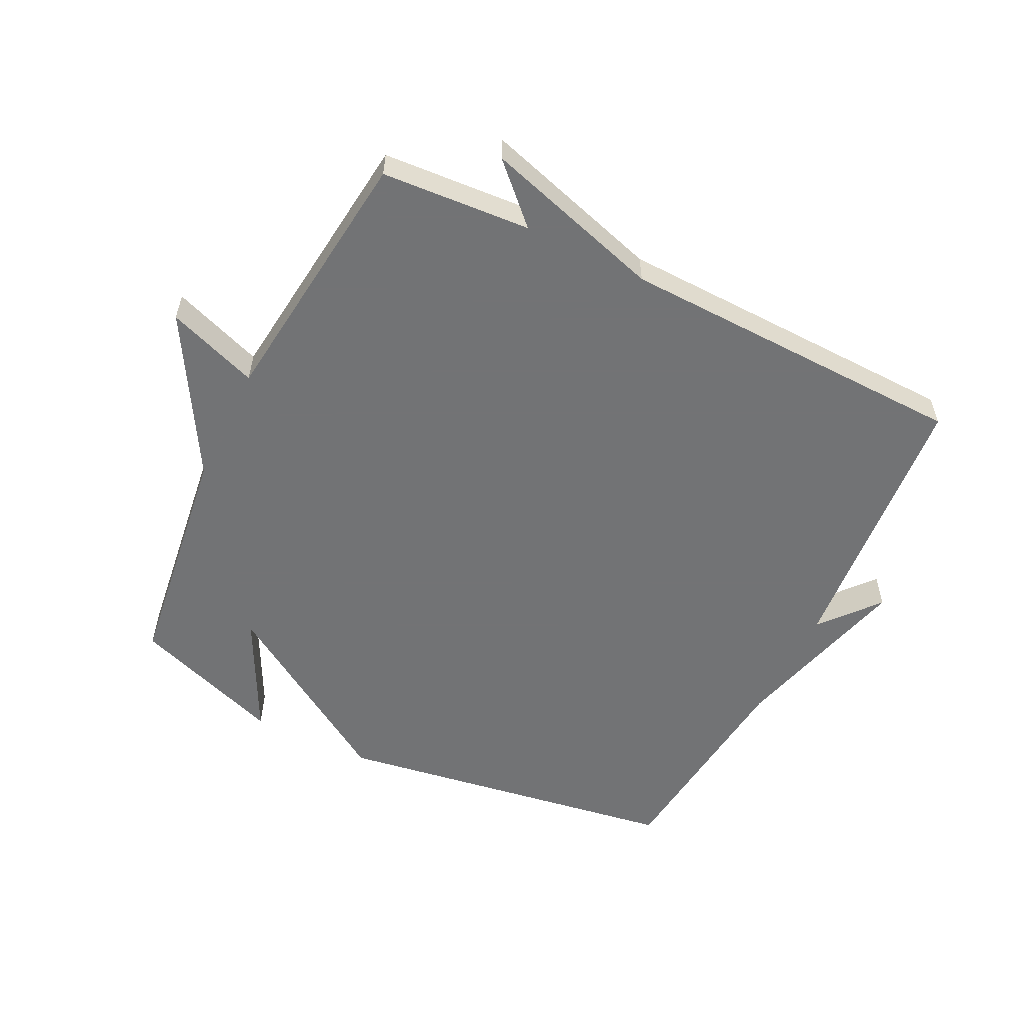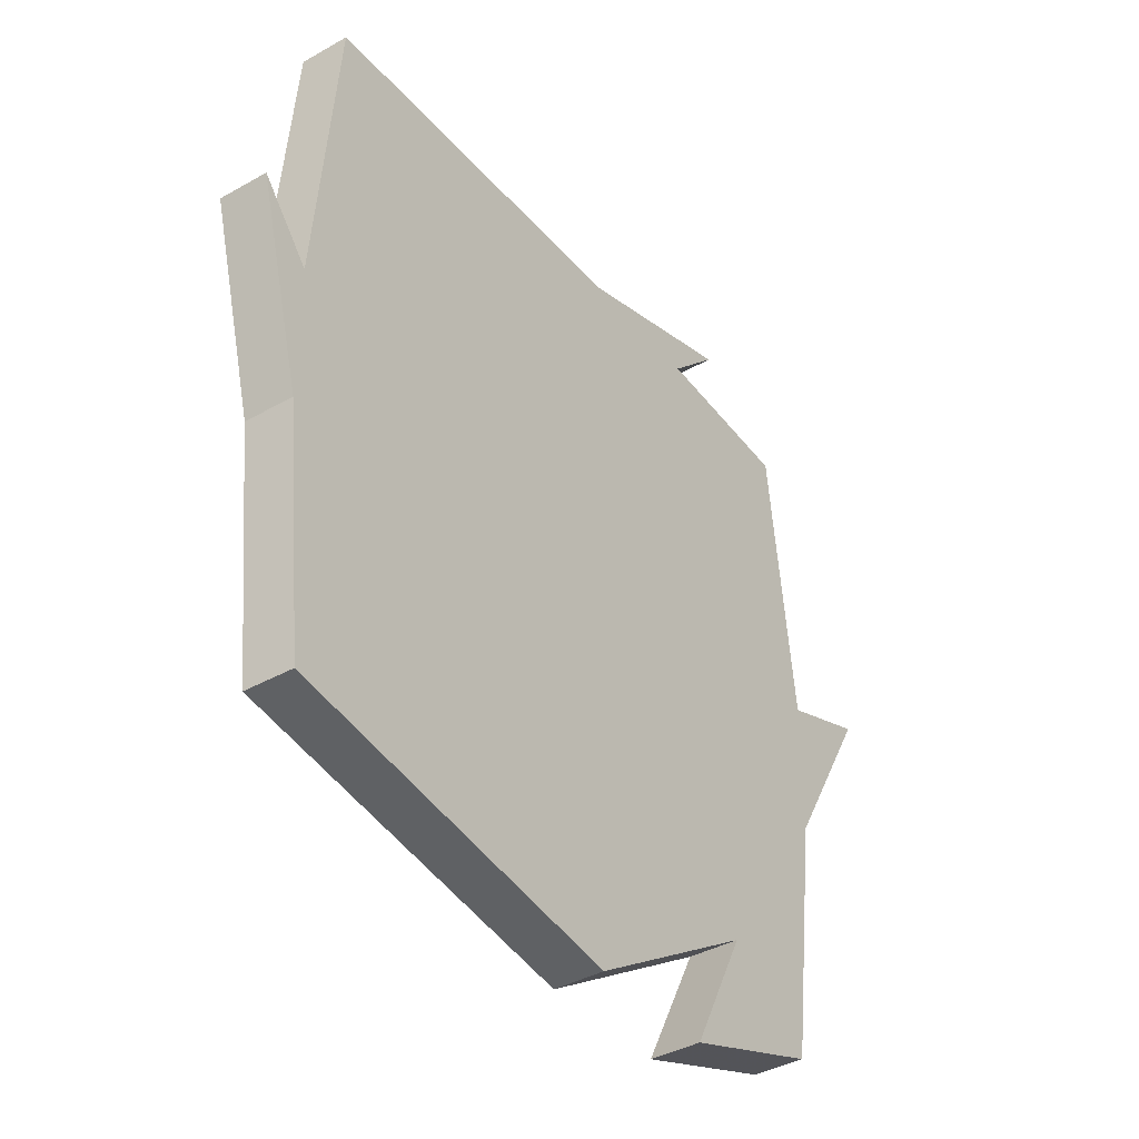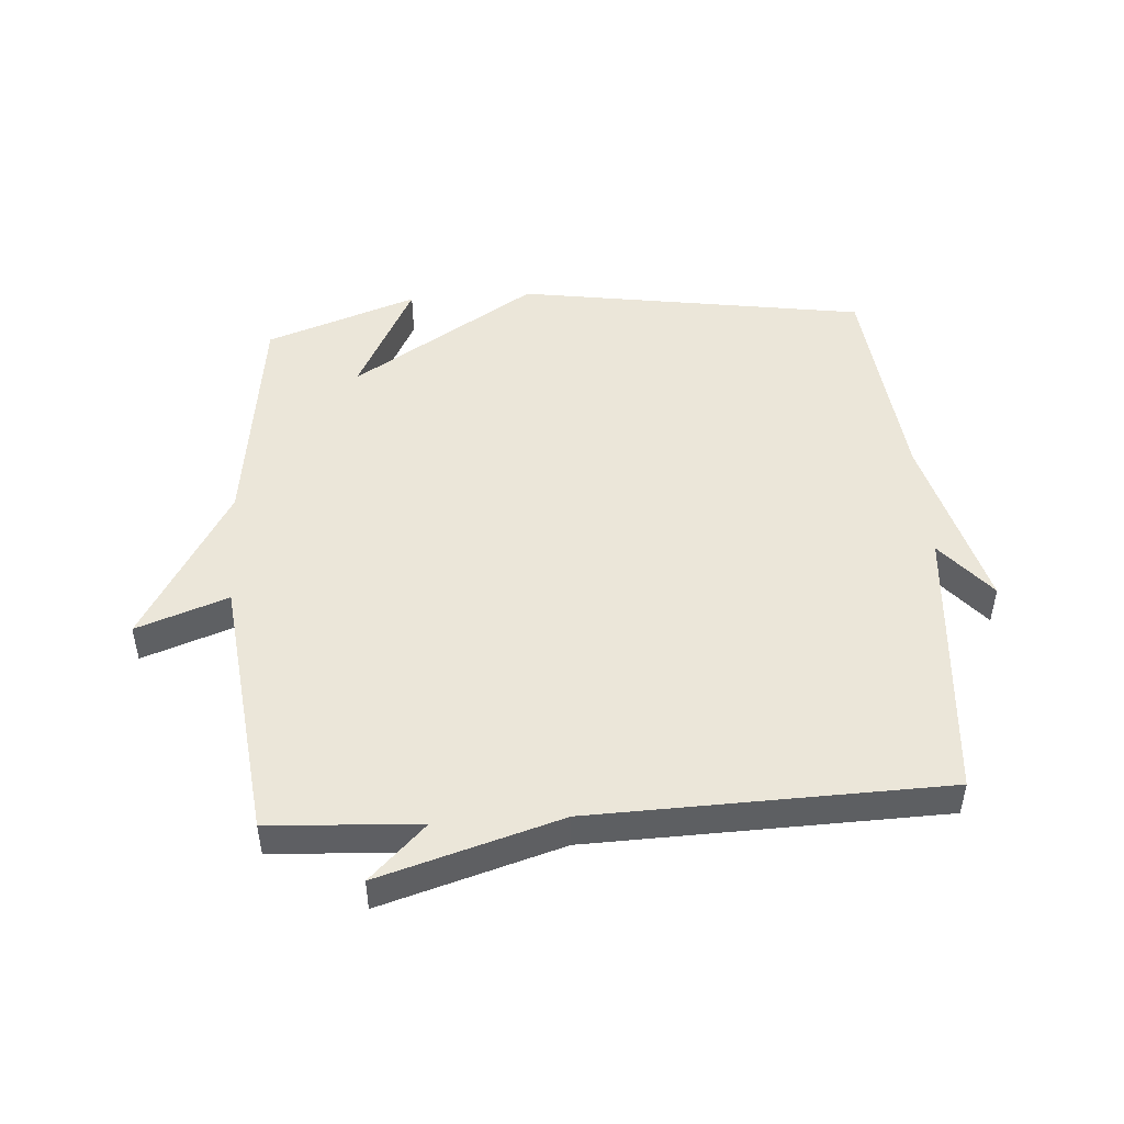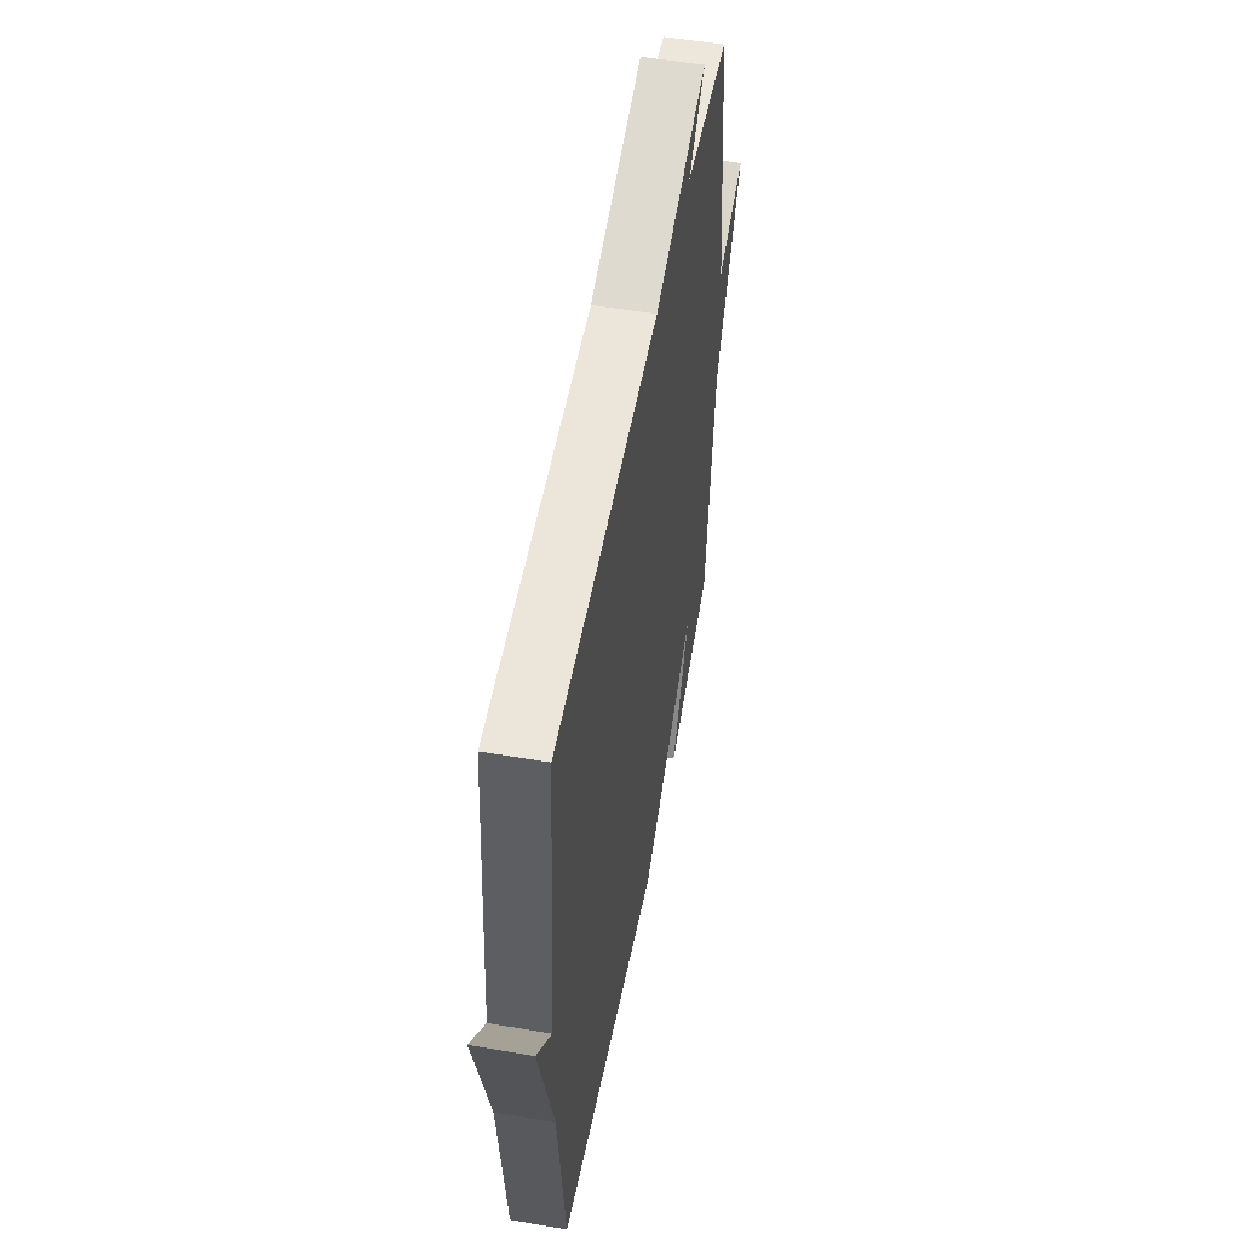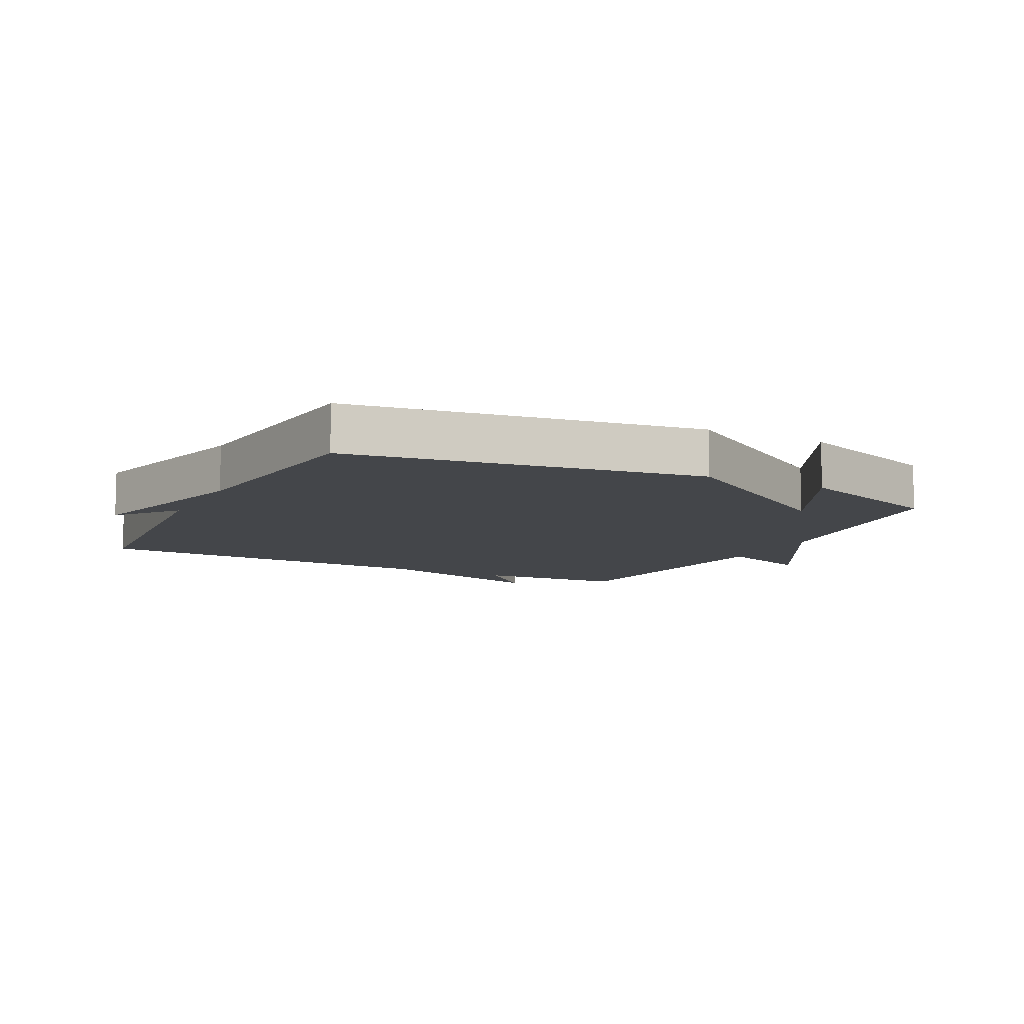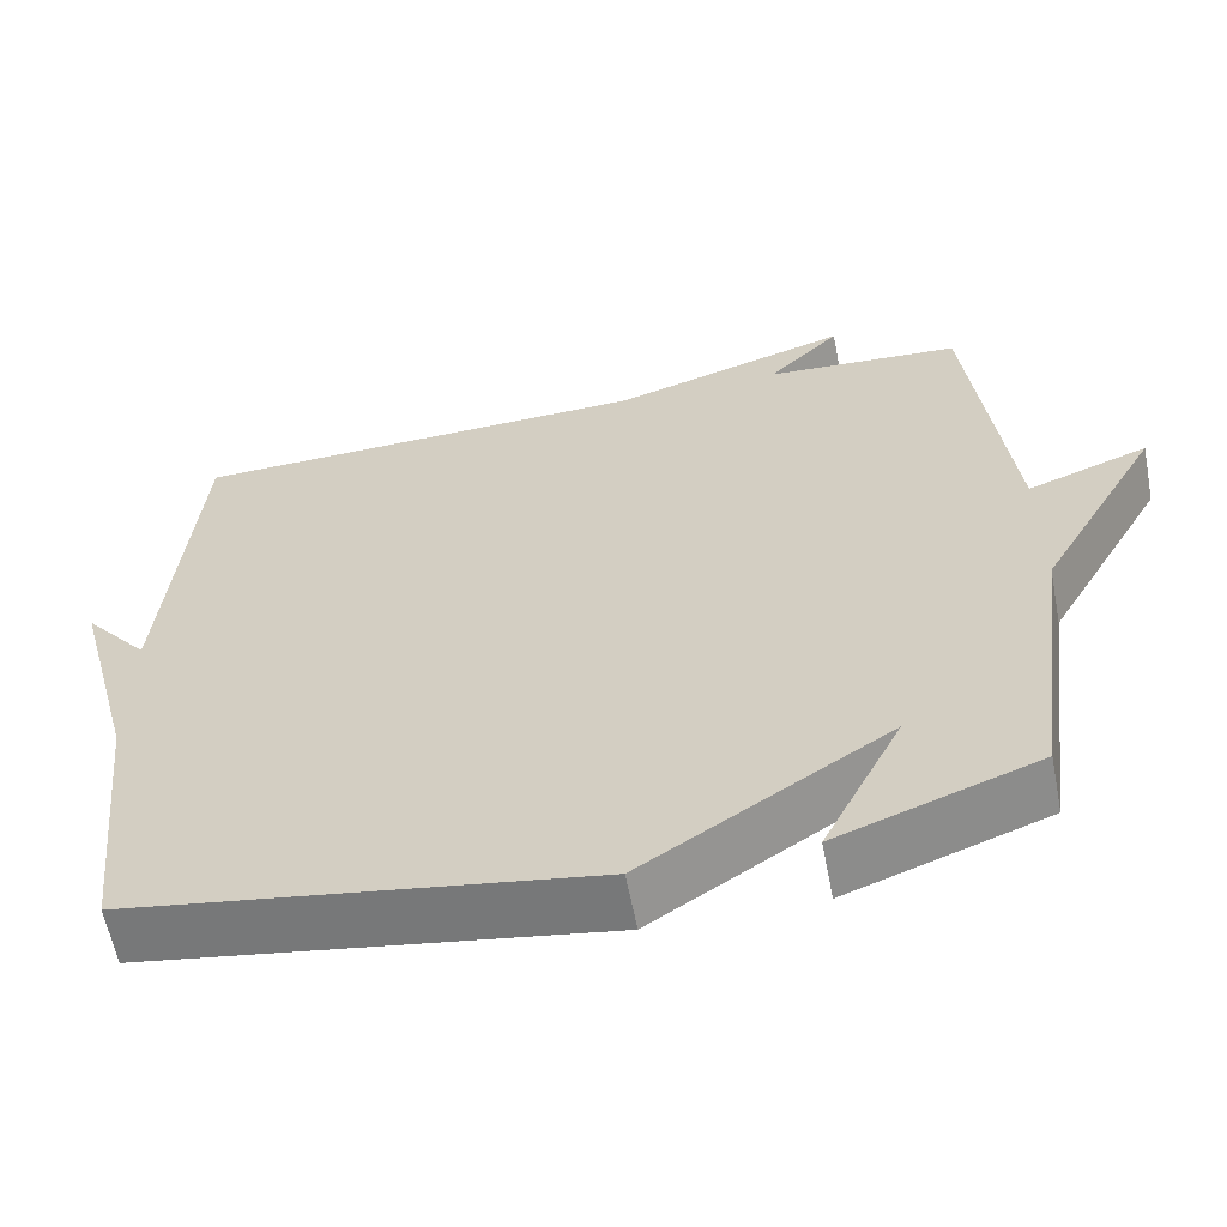
<metadata>
{"format":"obj","ext":"obj","renderer":"f3d","projection":"perspective","resolution":1024,"background":"white","views":[{"elev":-55.9,"azim":-26.2,"up":"+Y"},{"elev":-39.3,"azim":125.2,"up":"+Z"},{"elev":48.2,"azim":-4.0,"up":"+Y"},{"elev":53.0,"azim":100.5,"up":"+Z"},{"elev":-9.5,"azim":152.9,"up":"+Y"},{"elev":-60.4,"azim":-169.0,"up":"+Z"}]}
</metadata>
<code>
v -0.5 0.07 -0.5
v -0.549 0.07 -0.124
v -0.695 0.07 0.129
v -0.549 0.07 0.076
v -0.5 0.07 0.5
v -0.262 0.07 0.516
v -0.35 0.07 0.603
v -0.062 0.07 0.516
v 0.5 0.07 0.5
v 0.538 0.07 0.051
v 0.616 0.07 0.144
v 0.538 0.07 -0.149
v 0.5 0.07 -0.5
v -0.058 0.07 -0.587
v -0.354 0.07 -0.398
v -0.258 0.07 -0.587
v -0.5 0 -0.5
v -0.549 0 -0.124
v -0.695 0 0.129
v -0.549 0 0.076
v -0.5 0 0.5
v -0.262 0 0.516
v -0.35 0 0.603
v -0.062 0 0.516
v 0.5 0 0.5
v 0.538 0 0.051
v 0.616 0 0.144
v 0.538 0 -0.149
v 0.5 0 -0.5
v -0.058 0 -0.587
v -0.354 0 -0.398
v -0.258 0 -0.587
f 15 16 1 2
f 14 15 2
f 13 14 2
f 12 13 2
f 10 11 12
f 10 12 2
f 9 10 2
f 8 9 2
f 6 7 8
f 6 8 2
f 5 6 2
f 4 5 2
f 2 3 4
f 18 17 32 31
f 18 31 30
f 18 30 29
f 18 29 28
f 28 27 26
f 18 28 26
f 18 26 25
f 18 25 24
f 24 23 22
f 18 24 22
f 18 22 21
f 18 21 20
f 20 19 18
f 1 17 18 2
f 2 18 19 3
f 3 19 20 4
f 4 20 21 5
f 5 21 22 6
f 6 22 23 7
f 7 23 24 8
f 8 24 25 9
f 9 25 26 10
f 10 26 27 11
f 11 27 28 12
f 12 28 29 13
f 13 29 30 14
f 14 30 31 15
f 15 31 32 16
f 16 32 17 1

</code>
